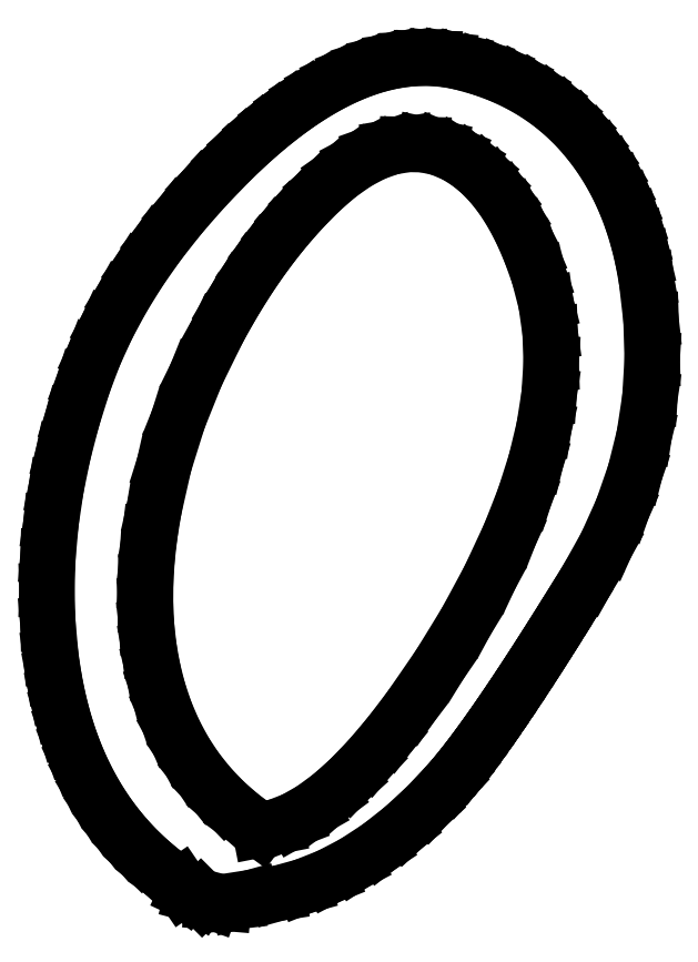
<metadata>
{"format":"dxf","ext":"dxf","renderer":"ezdxf+matplotlib","layout":"modelspace","background":"white","min_lineweight":24,"dpi":150}
</metadata>
<code>
0
SECTION
2
ENTITIES
0
LINE
8
0
10
9.903
20
17.88
30
0
11
10.22
21
17.68
31
0
0
LINE
8
0
10
10.22
20
17.68
30
0
11
10.52
21
17.43
31
0
0
LINE
8
0
10
10.52
20
17.43
30
0
11
10.8
21
17.14
31
0
0
LINE
8
0
10
10.8
20
17.14
30
0
11
11.06
21
16.8
31
0
0
LINE
8
0
10
11.06
20
16.8
30
0
11
11.31
21
16.4
31
0
0
LINE
8
0
10
11.31
20
16.4
30
0
11
11.53
21
15.97
31
0
0
LINE
8
0
10
11.53
20
15.97
30
0
11
11.74
21
15.48
31
0
0
LINE
8
0
10
11.74
20
15.48
30
0
11
11.93
21
14.94
31
0
0
LINE
8
0
10
11.93
20
14.94
30
0
11
12.11
21
14.27
31
0
0
LINE
8
0
10
12.11
20
14.27
30
0
11
12.2
21
13.56
31
0
0
LINE
8
0
10
12.2
20
13.56
30
0
11
12.23
21
12.83
31
0
0
LINE
8
0
10
12.23
20
12.83
30
0
11
12.18
21
12.06
31
0
0
LINE
8
0
10
12.18
20
12.06
30
0
11
12.06
21
11.26
31
0
0
LINE
8
0
10
12.06
20
11.26
30
0
11
11.86
21
10.43
31
0
0
LINE
8
0
10
11.86
20
10.43
30
0
11
11.58
21
9.571
31
0
0
LINE
8
0
10
11.58
20
9.571
30
0
11
11.24
21
8.681
31
0
0
LINE
8
0
10
11.24
20
8.681
30
0
11
10.74
21
7.615
31
0
0
LINE
8
0
10
10.74
20
7.615
30
0
11
10.17
21
6.556
31
0
0
LINE
8
0
10
10.17
20
6.556
30
0
11
9.525
21
5.503
31
0
0
LINE
8
0
10
9.525
20
5.503
30
0
11
8.806
21
4.458
31
0
0
LINE
8
0
10
8.806
20
4.458
30
0
11
8.302
21
3.798
31
0
0
LINE
8
0
10
8.302
20
3.798
30
0
11
7.812
21
3.221
31
0
0
LINE
8
0
10
7.812
20
3.221
30
0
11
7.337
21
2.727
31
0
0
LINE
8
0
10
7.337
20
2.727
30
0
11
6.875
21
2.316
31
0
0
LINE
8
0
10
6.875
20
2.316
30
0
11
6.427
21
1.988
31
0
0
LINE
8
0
10
6.427
20
1.988
30
0
11
5.993
21
1.742
31
0
0
LINE
8
0
10
5.993
20
1.742
30
0
11
5.573
21
1.58
31
0
0
LINE
8
0
10
5.573
20
1.58
30
0
11
5.167
21
1.5
31
0
0
LINE
8
0
10
5.167
20
1.5
30
0
11
4.724
21
1.824
31
0
0
LINE
8
0
10
4.724
20
1.824
30
0
11
4.319
21
2.176
31
0
0
LINE
8
0
10
4.319
20
2.176
30
0
11
3.953
21
2.558
31
0
0
LINE
8
0
10
3.953
20
2.558
30
0
11
3.625
21
2.969
31
0
0
LINE
8
0
10
3.625
20
2.969
30
0
11
3.335
21
3.409
31
0
0
LINE
8
0
10
3.335
20
3.409
30
0
11
3.083
21
3.878
31
0
0
LINE
8
0
10
3.083
20
3.878
30
0
11
2.87
21
4.376
31
0
0
LINE
8
0
10
2.87
20
4.376
30
0
11
2.694
21
4.903
31
0
0
LINE
8
0
10
2.694
20
4.903
30
0
11
2.571
21
5.393
31
0
0
LINE
8
0
10
2.571
20
5.393
30
0
11
2.48
21
5.899
31
0
0
LINE
8
0
10
2.48
20
5.899
30
0
11
2.42
21
6.421
31
0
0
LINE
8
0
10
2.42
20
6.421
30
0
11
2.392
21
6.958
31
0
0
LINE
8
0
10
2.392
20
6.958
30
0
11
2.396
21
7.511
31
0
0
LINE
8
0
10
2.396
20
7.511
30
0
11
2.431
21
8.08
31
0
0
LINE
8
0
10
2.431
20
8.08
30
0
11
2.498
21
8.664
31
0
0
LINE
8
0
10
2.498
20
8.664
30
0
11
2.597
21
9.264
31
0
0
LINE
8
0
10
2.597
20
9.264
30
0
11
2.845
21
10.36
31
0
0
LINE
8
0
10
2.845
20
10.36
30
0
11
3.188
21
11.46
31
0
0
LINE
8
0
10
3.188
20
11.46
30
0
11
3.623
21
12.55
31
0
0
LINE
8
0
10
3.623
20
12.55
30
0
11
4.153
21
13.62
31
0
0
LINE
8
0
10
4.153
20
13.62
30
0
11
4.432
21
14.13
31
0
0
LINE
8
0
10
4.432
20
14.13
30
0
11
4.72
21
14.61
31
0
0
LINE
8
0
10
4.72
20
14.61
30
0
11
5.019
21
15.07
31
0
0
LINE
8
0
10
5.019
20
15.07
30
0
11
5.326
21
15.5
31
0
0
LINE
8
0
10
5.326
20
15.5
30
0
11
5.644
21
15.91
31
0
0
LINE
8
0
10
5.644
20
15.91
30
0
11
5.97
21
16.3
31
0
0
LINE
8
0
10
5.97
20
16.3
30
0
11
6.307
21
16.67
31
0
0
LINE
8
0
10
6.307
20
16.67
30
0
11
6.653
21
17.01
31
0
0
LINE
8
0
10
6.653
20
17.01
30
0
11
7.086
21
17.39
31
0
0
LINE
8
0
10
7.086
20
17.39
30
0
11
7.512
21
17.69
31
0
0
LINE
8
0
10
7.512
20
17.69
30
0
11
7.93
21
17.91
31
0
0
LINE
8
0
10
7.93
20
17.91
30
0
11
8.34
21
18.06
31
0
0
LINE
8
0
10
8.34
20
18.06
30
0
11
8.743
21
18.12
31
0
0
LINE
8
0
10
8.743
20
18.12
30
0
11
9.137
21
18.12
31
0
0
LINE
8
0
10
9.137
20
18.12
30
0
11
9.524
21
18.03
31
0
0
LINE
8
0
10
9.524
20
18.03
30
0
11
9.903
21
17.88
31
0
0
LINE
8
0
10
3.694
20
-0.1111
30
0
11
3.736
21
-0.1389
31
0
0
LINE
8
0
10
3.736
20
-0.1389
30
0
11
3.764
21
-0.1667
31
0
0
LINE
8
0
10
3.764
20
-0.1667
30
0
11
4.006
21
-0.2534
31
0
0
LINE
8
0
10
4.006
20
-0.2534
30
0
11
4.288
21
-0.2778
31
0
0
LINE
8
0
10
4.288
20
-0.2778
30
0
11
4.61
21
-0.2396
31
0
0
LINE
8
0
10
4.61
20
-0.2396
30
0
11
4.972
21
-0.1389
31
0
0
LINE
8
0
10
4.972
20
-0.1389
30
0
11
5.607
21
-0.03993
31
0
0
LINE
8
0
10
5.607
20
-0.03993
30
0
11
6.232
21
0.1319
31
0
0
LINE
8
0
10
6.232
20
0.1319
30
0
11
6.848
21
0.3767
31
0
0
LINE
8
0
10
6.848
20
0.3767
30
0
11
7.455
21
0.6944
31
0
0
LINE
8
0
10
7.455
20
0.6944
30
0
11
8.053
21
1.085
31
0
0
LINE
8
0
10
8.053
20
1.085
30
0
11
8.641
21
1.549
31
0
0
LINE
8
0
10
8.641
20
1.549
30
0
11
9.221
21
2.085
31
0
0
LINE
8
0
10
9.221
20
2.085
30
0
11
9.792
21
2.694
31
0
0
LINE
8
0
10
9.792
20
2.694
30
0
11
9.93
21
2.857
31
0
0
LINE
8
0
10
9.93
20
2.857
30
0
11
10.08
21
3.038
31
0
0
LINE
8
0
10
10.08
20
3.038
30
0
11
10.23
21
3.238
31
0
0
LINE
8
0
10
10.23
20
3.238
30
0
11
10.4
21
3.458
31
0
0
LINE
8
0
10
10.4
20
3.458
30
0
11
10.57
21
3.696
31
0
0
LINE
8
0
10
10.57
20
3.696
30
0
11
10.76
21
3.953
31
0
0
LINE
8
0
10
10.76
20
3.953
30
0
11
10.95
21
4.229
31
0
0
LINE
8
0
10
10.95
20
4.229
30
0
11
11.15
21
4.524
31
0
0
LINE
8
0
10
11.15
20
4.524
30
0
11
11.36
21
4.839
31
0
0
LINE
8
0
10
11.36
20
4.839
30
0
11
11.58
21
5.172
31
0
0
LINE
8
0
10
11.58
20
5.172
30
0
11
11.81
21
5.524
31
0
0
LINE
8
0
10
11.81
20
5.524
30
0
11
12.05
21
5.895
31
0
0
LINE
8
0
10
12.05
20
5.895
30
0
11
12.3
21
6.285
31
0
0
LINE
8
0
10
12.3
20
6.285
30
0
11
12.56
21
6.694
31
0
0
LINE
8
0
10
12.56
20
6.694
30
0
11
12.82
21
7.122
31
0
0
LINE
8
0
10
12.82
20
7.122
30
0
11
13.1
21
7.569
31
0
0
LINE
8
0
10
13.1
20
7.569
30
0
11
13.57
21
8.418
31
0
0
LINE
8
0
10
13.57
20
8.418
30
0
11
13.96
21
9.284
31
0
0
LINE
8
0
10
13.96
20
9.284
30
0
11
14.26
21
10.17
31
0
0
LINE
8
0
10
14.26
20
10.17
30
0
11
14.49
21
11.07
31
0
0
LINE
8
0
10
14.49
20
11.07
30
0
11
14.62
21
11.98
31
0
0
LINE
8
0
10
14.62
20
11.98
30
0
11
14.68
21
12.92
31
0
0
LINE
8
0
10
14.68
20
12.92
30
0
11
14.65
21
13.87
31
0
0
LINE
8
0
10
14.65
20
13.87
30
0
11
14.54
21
14.83
31
0
0
LINE
8
0
10
14.54
20
14.83
30
0
11
14.45
21
15.32
31
0
0
LINE
8
0
10
14.45
20
15.32
30
0
11
14.34
21
15.79
31
0
0
LINE
8
0
10
14.34
20
15.79
30
0
11
14.21
21
16.23
31
0
0
LINE
8
0
10
14.21
20
16.23
30
0
11
14.05
21
16.66
31
0
0
LINE
8
0
10
14.05
20
16.66
30
0
11
13.87
21
17.06
31
0
0
LINE
8
0
10
13.87
20
17.06
30
0
11
13.66
21
17.45
31
0
0
LINE
8
0
10
13.66
20
17.45
30
0
11
13.43
21
17.81
31
0
0
LINE
8
0
10
13.43
20
17.81
30
0
11
13.18
21
18.15
31
0
0
LINE
8
0
10
13.18
20
18.15
30
0
11
12.88
21
18.51
31
0
0
LINE
8
0
10
12.88
20
18.51
30
0
11
12.55
21
18.83
31
0
0
LINE
8
0
10
12.55
20
18.83
30
0
11
12.19
21
19.12
31
0
0
LINE
8
0
10
12.19
20
19.12
30
0
11
11.82
21
19.39
31
0
0
LINE
8
0
10
11.82
20
19.39
30
0
11
11.41
21
19.61
31
0
0
LINE
8
0
10
11.41
20
19.61
30
0
11
10.99
21
19.81
31
0
0
LINE
8
0
10
10.99
20
19.81
30
0
11
10.53
21
19.98
31
0
0
LINE
8
0
10
10.53
20
19.98
30
0
11
10.06
21
20.11
31
0
0
LINE
8
0
10
10.06
20
20.11
30
0
11
9.732
21
20.17
31
0
0
LINE
8
0
10
9.732
20
20.17
30
0
11
9.406
21
20.21
31
0
0
LINE
8
0
10
9.406
20
20.21
30
0
11
9.075
21
20.22
31
0
0
LINE
8
0
10
9.075
20
20.22
30
0
11
8.74
21
20.19
31
0
0
LINE
8
0
10
8.74
20
20.19
30
0
11
8.402
21
20.14
31
0
0
LINE
8
0
10
8.402
20
20.14
30
0
11
8.06
21
20.06
31
0
0
LINE
8
0
10
8.06
20
20.06
30
0
11
7.714
21
19.96
31
0
0
LINE
8
0
10
7.714
20
19.96
30
0
11
7.365
21
19.82
31
0
0
LINE
8
0
10
7.365
20
19.82
30
0
11
7.011
21
19.65
31
0
0
LINE
8
0
10
7.011
20
19.65
30
0
11
6.654
21
19.46
31
0
0
LINE
8
0
10
6.654
20
19.46
30
0
11
6.293
21
19.24
31
0
0
LINE
8
0
10
6.293
20
19.24
30
0
11
5.928
21
18.99
31
0
0
LINE
8
0
10
5.928
20
18.99
30
0
11
5.559
21
18.71
31
0
0
LINE
8
0
10
5.559
20
18.71
30
0
11
5.187
21
18.4
31
0
0
LINE
8
0
10
5.187
20
18.4
30
0
11
4.811
21
18.06
31
0
0
LINE
8
0
10
4.811
20
18.06
30
0
11
4.431
21
17.69
31
0
0
LINE
8
0
10
4.431
20
17.69
30
0
11
3.807
21
17.05
31
0
0
LINE
8
0
10
3.807
20
17.05
30
0
11
3.235
21
16.39
31
0
0
LINE
8
0
10
3.235
20
16.39
30
0
11
2.715
21
15.73
31
0
0
LINE
8
0
10
2.715
20
15.73
30
0
11
2.246
21
15.06
31
0
0
LINE
8
0
10
2.246
20
15.06
30
0
11
1.83
21
14.39
31
0
0
LINE
8
0
10
1.83
20
14.39
30
0
11
1.464
21
13.71
31
0
0
LINE
8
0
10
1.464
20
13.71
30
0
11
1.151
21
13.02
31
0
0
LINE
8
0
10
1.151
20
13.02
30
0
11
0.8889
21
12.33
31
0
0
LINE
8
0
10
0.8889
20
12.33
30
0
11
0.6182
21
11.47
31
0
0
LINE
8
0
10
0.6182
20
11.47
30
0
11
0.3966
21
10.62
31
0
0
LINE
8
0
10
0.3966
20
10.62
30
0
11
0.2241
21
9.781
31
0
0
LINE
8
0
10
0.2241
20
9.781
30
0
11
0.1006
21
8.948
31
0
0
LINE
8
0
10
0.1006
20
8.948
30
0
11
0.0262
21
8.124
31
0
0
LINE
8
0
10
0.0262
20
8.124
30
0
11
0.0008138
21
7.31
31
0
0
LINE
8
0
10
0.0008138
20
7.31
30
0
11
0.02447
21
6.505
31
0
0
LINE
8
0
10
0.02447
20
6.505
30
0
11
0.09722
21
5.708
31
0
0
LINE
8
0
10
0.09722
20
5.708
30
0
11
0.1648
21
5.247
31
0
0
LINE
8
0
10
0.1648
20
5.247
30
0
11
0.2496
21
4.801
31
0
0
LINE
8
0
10
0.2496
20
4.801
30
0
11
0.3515
21
4.371
31
0
0
LINE
8
0
10
0.3515
20
4.371
30
0
11
0.4705
21
3.956
31
0
0
LINE
8
0
10
0.4705
20
3.956
30
0
11
0.6067
21
3.556
31
0
0
LINE
8
0
10
0.6067
20
3.556
30
0
11
0.76
21
3.171
31
0
0
LINE
8
0
10
0.76
20
3.171
30
0
11
0.9304
21
2.802
31
0
0
LINE
8
0
10
0.9304
20
2.802
30
0
11
1.118
21
2.448
31
0
0
LINE
8
0
10
1.118
20
2.448
30
0
11
1.323
21
2.109
31
0
0
LINE
8
0
10
1.323
20
2.109
30
0
11
1.545
21
1.786
31
0
0
LINE
8
0
10
1.545
20
1.786
30
0
11
1.784
21
1.478
31
0
0
LINE
8
0
10
1.784
20
1.478
30
0
11
2.04
21
1.185
31
0
0
LINE
8
0
10
2.04
20
1.185
30
0
11
2.313
21
0.9074
31
0
0
LINE
8
0
10
2.313
20
0.9074
30
0
11
2.604
21
0.6452
31
0
0
LINE
8
0
10
2.604
20
0.6452
30
0
11
2.911
21
0.3983
31
0
0
LINE
8
0
10
2.911
20
0.3983
30
0
11
3.236
21
0.1667
31
0
0
LINE
8
0
10
3.236
20
0.1667
30
0
11
3.301
21
0.07118
31
0
0
LINE
8
0
10
3.301
20
0.07118
30
0
11
3.399
21
-0.006944
31
0
0
LINE
8
0
10
3.399
20
-0.006944
30
0
11
3.53
21
-0.06771
31
0
0
LINE
8
0
10
3.53
20
-0.06771
30
0
11
3.694
21
-0.1111
31
0
0
ENDSEC
0
EOF

</code>
